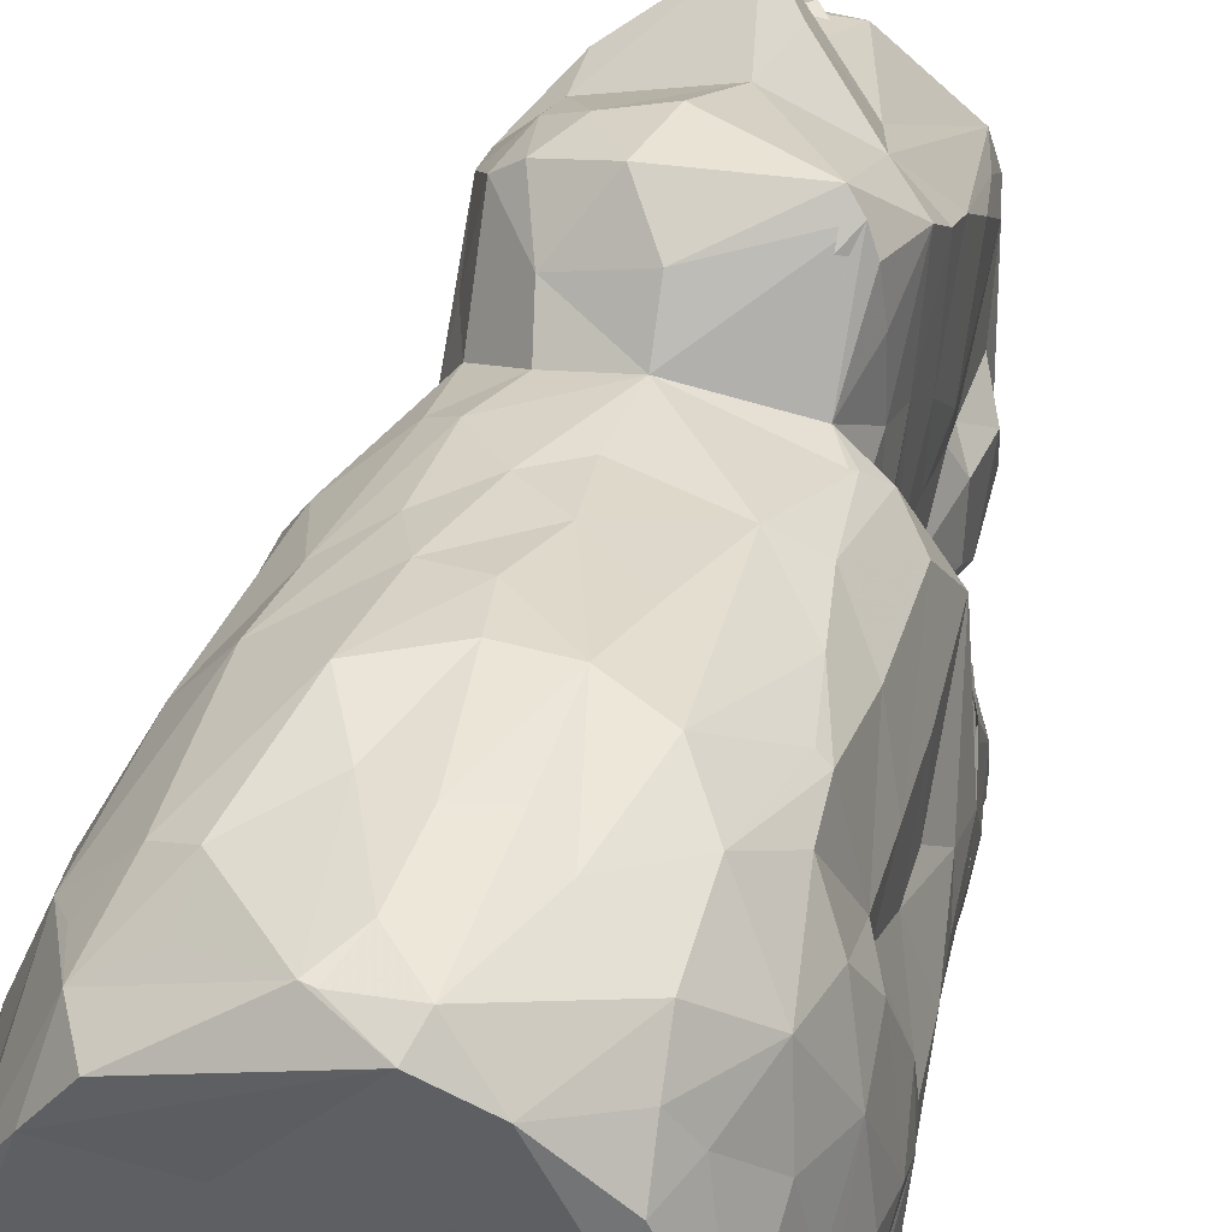
<metadata>
{"format":"obj","ext":"obj","renderer":"f3d","projection":"perspective","resolution":1024,"background":"white","views":[{"elev":45.9,"azim":14.5,"up":"+Z"}]}
</metadata>
<code>
v -1.442 -4.337 -1.965
v -1.777 -4.037 -1.827
v -1.921 -4.35 -1.215
v -1.069 -4.356 -1.696
v -1.396 -3.951 -1.957
v -1.893 -3.884 -1.349
v -1.742 -3.323 -1.529
v -1.301 -3.221 -1.773
v -1.823 -3.028 -1.33
v -1.918 -4.051 -0.5337
v -1.922 -3.669 -0.941
v -1.826 -4.311 -0.3392
v -1.67 -4.231 0.5771
v -1.826 -3.712 0.2037
v -2.034 -2.996 -0.9209
v -2.032 -3.187 -0.4093
v -1.897 -2.454 -1.468
v -1.998 -2.511 -1.202
v -1.962 -3.397 0.08912
v -2.013 -2.798 -0.27
v -0.7116 -3.921 -2.096
v -1.016 -3.561 -1.975
v -0.2645 -4.169 -2.123
v 0.1132 -3.152 -1.917
v -0.7941 -2.479 -1.677
v 0.04564 -4.343 -1.986
v 0.7255 -4.343 -1.742
v 0.6058 -4.269 -2.036
v 0.9873 -3.74 -1.988
v -0.422 -4.27 -0.05357
v 0.1954 -4.264 -0.8118
v -1.337 -2.785 -1.613
v -1.768 -1.609 -1.688
v -1.888 -0.9328 -1.59
v -1.206 -1.733 -1.748
v -1.944 -1.725 -1.354
v -1.805 -2.473 0.6342
v -1.642 -1.676 -0.1751
v -1.9 -1.657 -0.5765
v -1.627 -1.773 0.6874
v -1.432 -1.128 -1.796
v -1.785 -0.1621 -1.75
v -1.796 -0.4696 -0.5472
v -1.82 -0.2841 -1.054
v -1.798 0.2076 -0.8224
v -0.9464 -0.338 -1.825
v -1.783 0.4481 -1.775
v -1.791 0.5217 -1.115
v -1.619 -0.1334 0.1136
v -1.621 -0.2574 0.354
v -1.076 0.8415 0.1228
v 0.5178 -2.392 -1.684
v -0.5018 -1.844 -1.772
v 0.3122 -2.115 -1.715
v 0.1032 -1.391 -1.79
v -0.7142 0.6614 -1.823
v -0.2302 -0.6366 -1.84
v 0.7296 0.7916 -1.761
v -1.791 -3.783 0.3642
v -1.374 -4.287 1.059
v -1.277 -3.86 1.503
v -1.555 -3.245 1.293
v -1.852 -3.276 0.5285
v -1.396 -3.484 1.434
v -0.5709 -4.256 0.9401
v 0.2774 -4.285 1.998
v 0.4688 -4.276 1.016
v -1.057 -4.276 1.507
v -0.8386 -3.759 1.8
v -1.109 -3.261 1.789
v -1.109 -2.033 1.724
v -0.8173 -3.371 1.966
v -0.201 -4.023 2.076
v -0.1134 -4.047 2.077
v 0.02522 -3.694 2.14
v 0.3599 -4.04 2.119
v -0.302 -2.933 2.105
v 0.0957 -3.08 2.172
v -1.47 -2.051 1.258
v -1.275 -0.5754 1.145
v -1.472 -0.4569 0.7751
v -1.034 -1.358 1.574
v -0.5681 -2.393 2.119
v -0.4708 -1.55 1.923
v -0.6601 -1.092 1.724
v 0.01023 -2.137 2.143
v -0.05523 -1.661 2.024
v 0.477 -2.15 2.129
v 0.1317 -1.086 1.855
v -0.8515 -0.1371 1.372
v -0.626 -0.2713 1.552
v -0.4351 0.2464 1.427
v 0.1271 0.2473 1.523
v -0.2609 -0.7337 1.732
v 0.07934 -0.4729 1.669
v -1.059 0.9395 -0.9049
v -1.328 0.9218 -1.706
v -0.9451 0.8109 -1.808
v -1.06 1.015 -1.352
v -0.7357 1.364 -1.758
v 0.1999 1.411 -1.768
v -0.802 1.964 -1.745
v -1.147 1.83 -0.8833
v -1.061 1.72 -1.401
v -1.155 2.213 -0.5142
v -1.044 0.7097 0.7592
v -1.341 2.227 -1.404
v -1.371 2.404 -1.664
v -1.382 2.783 -1.461
v -1.294 3.026 -1.643
v -0.6868 2.921 -1.702
v 0.2823 2.265 -1.752
v -0.4566 2.462 -1.733
v 0.1571 3.977 -1.698
v 0.6676 3.141 -1.693
v -1.153 2.104 -0.06427
v -1.346 2.949 -1.153
v -1.127 3.122 -0.6427
v -1.14 2.861 0.1863
v -1.355 3.317 -1.564
v -0.5469 3.611 -1.686
v -1.093 3.823 -1.608
v -0.9837 4.193 -1.629
v -0.4939 4.473 -1.646
v -0.01081 4.534 -1.601
v -1.146 3.968 -0.9489
v -1.101 3.856 -0.2744
v -1.1 3.351 0.06037
v -1.006 3.889 0.3194
v -1.057 4.505 -0.9885
v -0.8774 4.509 -0.2795
v -0.1883 4.511 -0.7642
v 0.608 4.543 -1.063
v -0.3383 4.491 -0.1605
v -0.8561 0.5247 1.129
v -0.9919 0.9291 1.167
v -0.5073 0.5872 1.721
v -0.8756 1.083 1.84
v -1.106 1.392 0.3619
v -1.098 1.917 1.292
v -1.046 1.439 1.537
v -0.6764 1.049 2.008
v -0.7717 1.636 1.781
v 0.1121 0.5773 1.897
v -0.1588 0.9419 2.183
v -0.4603 1.451 2.02
v -0.02322 1.512 2.122
v -1.099 2.529 0.8004
v -0.7065 2.346 1.674
v -1.029 2.918 0.5587
v -0.5749 2.569 1.256
v -0.6894 3.5 0.2229
v -0.5048 3.175 0.5008
v -0.7374 2.014 1.61
v -0.007335 2.985 1.606
v 0.06598 3.399 0.9025
v 0.05182 2.807 2.16
v 0.1706 2.117 1.804
v 0.02158 3.595 0.5524
v -0.3165 4.352 0.5567
v 0.05672 4.274 0.6746
v -0.0666 4.053 0.751
v 0.3233 4.404 0.4823
v 0.3215 4.547 0.08587
v 1.465 -4.314 -1.907
v 1.3 -4.159 -1.987
v 1.826 -4.042 -1.826
v 1.778 -4.276 -1.705
v 1.37 -2.711 -1.448
v 1.547 -3.305 -1.636
v 1.597 -2.856 -1.334
v 1.653 -4.282 -0.1488
v 1.913 -4.318 -1.321
v 1.83 -4.101 -0.1873
v 1.637 -4.269 0.3752
v 1.77 -3.067 -1.161
v 1.866 -3.626 -1.489
v 1.984 -3.951 -1.284
v 1.956 -3.972 -0.8839
v 1.916 -4.18 -0.7825
v 1.87 -3.752 -0.3466
v 1.973 -3.33 -0.5367
v 1.829 -3.54 0.2112
v 1.977 -3.497 -0.7378
v 1.93 -2.984 -0.9605
v 2.042 -2.464 -0.2853
v 1.999 -3.151 0.01701
v 2.048 -2.798 -0.0694
v 0.6367 -1.121 -1.785
v 0.7453 -2.556 -1.639
v 1.172 -1.499 -1.722
v 1.305 -2.024 -1.627
v 1.637 -2.385 -1.463
v 1.507 -1.965 -1.607
v 1.793 -1.443 -1.542
v 1.071 -0.7807 -1.764
v 0.9248 -0.6756 -1.77
v 0.9767 -0.1495 -1.759
v 0.9882 -0.8949 -1.768
v 1.333 -0.1786 -1.744
v 1.678 -0.8964 -1.629
v 1.447 0.7052 -1.734
v 1.699 -0.06173 -1.714
v 1.912 -1.906 -1.341
v 1.893 -2.628 -1.204
v 2.03 -2.723 -0.8007
v 1.979 -2.308 -1.064
v 1.977 -2.053 -0.4502
v 1.981 -2.311 0.1801
v 1.928 -1.262 -0.7577
v 1.693 -1.91 0.3795
v 1.709 -1.27 -0.09488
v 1.865 -1.152 -1.416
v 1.792 -0.6857 -1.586
v 1.769 0.05725 -1.622
v 1.874 -0.6639 -0.9349
v 1.709 -0.7626 -0.207
v 1.828 -0.4501 -0.5419
v 1.863 -0.2687 -1.162
v 1.849 -0.06239 -1.394
v 1.814 0.1613 -1.476
v 1.858 0.01467 -0.7637
v 1.672 0.4154 0.3153
v 1.134 -4.311 0.9488
v 0.7204 -4.252 1.757
v 1.245 -4.213 1.253
v 1.4 -3.82 1.254
v 1.215 -3.877 1.551
v 1.7 -3.53 0.7973
v 1.612 -3.249 1.365
v 1.188 -3.526 1.799
v 0.4445 -3 2.152
v 0.7097 -3.237 2.062
v 1.211 -2.802 1.879
v 1.898 -3.056 0.6852
v 1.863 -2.485 0.7628
v 1.722 -2.676 1.181
v 1.507 -2.423 1.55
v 1.492 -1.964 1.55
v 1.4 -1.932 1.622
v 1.532 -1.101 1.186
v 1.307 -1.294 1.537
v 0.9298 -2.363 2.06
v 0.649 -1.491 1.91
v 1.108 0.1336 1.261
v 0.8713 -0.6873 1.632
v 1.151 0.1752 1.22
v 1.21 -0.6198 1.421
v 1.534 0.04699 0.8579
v 1.307 0.3008 1.042
v 1.704 -2.1 0.8141
v 1.712 -1.429 0.6777
v 1.708 -0.6569 0.481
v 1.232 0.6547 -1.741
v 0.8395 2.031 -1.716
v 0.9323 1.081 -1.706
v 1.562 0.5531 -1.743
v 1.409 0.8493 -1.706
v 1.714 0.3686 -1.699
v 1.647 0.6987 -1.737
v 1.591 0.755 -1.732
v 1.708 0.7502 -1.511
v 1.736 0.6334 -1.671
v 1.832 0.3769 -1.346
v 1.801 0.6998 -1.4
v 1.057 1.639 -1.527
v 1.123 0.9957 -1.308
v 1.147 1.543 -1.185
v 1.383 2.191 -1.301
v 1.699 0.7306 -1.5
v 1.711 0.7198 -1.311
v 1.747 0.6802 -1.301
v 1.716 0.7034 -1.178
v 1.708 0.6993 -1.014
v 1.716 0.4732 -0.2445
v 1.789 0.6425 -0.9406
v 1.779 0.615 -0.7829
v 1.759 0.6968 -1.118
v 1.798 0.637 -1.147
v 1.844 0.5254 -1.086
v 1.682 0.5475 -0.4478
v 1.633 0.7063 -0.8609
v 1.812 0.6332 -1.048
v 1.78 0.6602 -1.071
v 1.826 0.5177 -0.816
v 1.739 0.6883 -1.031
v 1.633 0.6299 -0.5784
v 1.706 0.7221 -1.095
v 1.29 0.6949 -0.4167
v 1.165 0.7379 -0.2883
v 1.177 0.6605 -0.06718
v 1.788 0.2078 -0.5024
v 1.677 0.4916 -0.1665
v 1.557 0.6436 -0.4644
v 1.672 0.505 -0.2293
v 1.648 0.5399 -0.2978
v 1.46 0.6886 -0.55
v 1.475 0.6429 -0.4789
v 1.509 0.6563 -0.438
v 1.663 0.5348 -0.3032
v 1.737 0.4126 -0.3462
v 1.541 0.4987 -0.05242
v 1.67 0.4354 -0.08652
v 1.168 0.8807 -0.7986
v 1.21 1.799 -0.9154
v 1.181 1.131 -0.3672
v 1.213 1.699 -0.3686
v 1.235 1.724 0.2993
v 1.394 2.546 -1.611
v 1.306 3.554 -1.658
v 1.398 3.23 -1.519
v 1.409 3.041 -1.071
v 1.369 2.322 -0.7913
v 1.244 2.259 -0.5226
v 1.265 2.3 -0.2852
v 1.224 2.641 -0.7007
v 1.237 3.494 -0.9357
v 1.216 3.806 -0.2524
v 1.269 2.866 0.5592
v 1.751 0.3056 -1.643
v 1.859 0.2913 -1.259
v 1.847 0.1836 -1.13
v 1.848 0.03375 -1.069
v 1.829 0.453 -1.222
v 1.865 -0.137 -1.068
v 1.846 0.04947 -0.8099
v 1.854 0.04756 -0.9428
v 1.835 0.136 -0.8512
v 1.789 0.3167 -0.4585
v 1.795 0.5869 -1.48
v 1.77 0.6374 -1.471
v 1.723 0.7125 -1.428
v 1.832 0.5748 -1.294
v 1.774 0.6664 -1.229
v 1.772 0.6672 -1.142
v 1.737 0.6847 -1.46
v 1.75 0.6904 -1.419
v 1.752 0.6726 -1.384
v 1.741 0.6989 -1.231
v 1.787 0.604 -0.9073
v 1.012 3.929 -1.667
v 0.8079 4.374 -1.642
v 1.001 4.546 -1.377
v 1.167 4.133 -1.15
v 0.7695 4.565 -0.3108
v 1.014 4.452 -0.1574
v 1.158 3.712 0.1318
v 1.11 4.457 -0.4757
v 0.9619 0.4393 1.232
v 0.9714 1.022 2.003
v 1.124 0.5043 0.7581
v 1.147 0.8651 0.8745
v 1.115 0.9251 1.423
v 1.054 0.9686 1.806
v 1.198 1.226 0.7242
v 1.244 1.878 1.301
v 1.212 1.481 1.65
v 0.8508 1.108 2.129
v 0.8926 1.959 1.625
v 0.8539 0.8611 1.899
v 0.7245 2.709 1.185
v 0.4111 3.118 1.09
v 0.3631 3.259 0.8983
v 1.251 2.279 1.062
v 0.36 2.453 1.952
v 0.6521 3.439 0.3611
v 0.5117 3.181 0.7773
v 0.662 3.832 0.4574
v 0.3088 3.948 0.6066
v 0.1096 3.477 0.9668
v 0.8071 3.425 0.2823
v 0.8326 3.652 0.3489
v 0.4129 4.447 0.3023
v 1.65 0.7155 -0.9382
v 1.679 0.7394 -1.008
v 1.715 0.6966 -1.102
f 3 2 1
f 2 6 7
f 2 3 6
f 3 10 11
f 6 3 11
f 12 10 3
f 10 14 11
f 11 16 15
f 6 11 7
f 7 15 9
f 15 7 11
f 9 15 18
f 16 19 20
f 19 11 14
f 11 19 16
f 2 5 1
f 1 4 3
f 2 22 5
f 21 1 5
f 2 8 22
f 7 8 2
f 5 22 21
f 22 24 21
f 22 8 25
f 22 25 24
f 1 23 26
f 1 26 4
f 1 21 23
f 23 28 26
f 4 26 27
f 21 24 23
f 3 30 12
f 4 27 31
f 31 30 4
f 4 30 3
f 33 17 34
f 17 33 32
f 33 35 32
f 36 17 18
f 18 15 20
f 18 20 36
f 9 18 17
f 9 17 32
f 15 16 20
f 20 19 37
f 20 37 38
f 36 20 39
f 34 17 36
f 20 38 39
f 33 41 35
f 42 33 34
f 33 42 41
f 34 44 42
f 42 44 45
f 42 47 46
f 42 48 47
f 34 36 43
f 36 39 43
f 43 44 34
f 43 39 38
f 43 38 49
f 38 50 49
f 43 45 44
f 42 45 48
f 43 51 45
f 9 32 7
f 7 32 8
f 8 32 25
f 32 35 25
f 35 41 53
f 25 35 53
f 25 52 24
f 52 25 54
f 25 53 54
f 41 46 53
f 41 42 46
f 47 56 46
f 53 46 57
f 53 57 55
f 56 57 46
f 57 56 58
f 43 49 51
f 13 12 60
f 13 59 12
f 12 59 14
f 12 14 10
f 61 62 13
f 14 63 19
f 13 62 59
f 19 63 37
f 14 59 63
f 59 62 63
f 37 63 62
f 60 12 65
f 60 65 66
f 65 12 30
f 13 60 61
f 61 64 62
f 61 60 68
f 60 66 68
f 61 70 64
f 64 70 62
f 30 67 65
f 31 67 30
f 61 69 72
f 61 72 70
f 69 61 73
f 69 73 72
f 61 68 73
f 68 66 73
f 74 75 73
f 74 76 75
f 73 77 72
f 73 75 77
f 77 75 78
f 37 40 38
f 62 79 37
f 40 37 80
f 81 40 80
f 38 40 50
f 40 81 50
f 70 71 62
f 79 62 71
f 79 71 82
f 71 70 83
f 70 72 83
f 83 84 71
f 84 85 71
f 72 77 83
f 77 78 86
f 83 77 86
f 84 83 87
f 83 86 87
f 86 88 87
f 87 89 84
f 87 88 89
f 37 79 80
f 79 82 80
f 80 82 90
f 82 85 91
f 82 91 90
f 90 91 92
f 71 85 82
f 85 84 94
f 84 89 94
f 89 95 94
f 85 94 91
f 94 93 91
f 94 95 93
f 45 51 48
f 47 97 98
f 97 47 48
f 97 48 99
f 47 98 56
f 98 97 100
f 97 99 100
f 98 100 101
f 100 102 101
f 56 98 101
f 101 58 56
f 48 51 96
f 49 50 51
f 99 48 96
f 96 103 104
f 104 99 96
f 96 51 105
f 51 50 106
f 99 102 100
f 108 102 104
f 107 108 104
f 108 107 109
f 109 110 108
f 108 110 111
f 102 108 113
f 108 111 113
f 102 113 112
f 111 114 113
f 112 113 115
f 104 103 107
f 104 102 99
f 103 96 105
f 105 51 116
f 103 117 107
f 117 103 105
f 107 117 109
f 117 105 118
f 105 119 118
f 105 116 119
f 110 109 120
f 110 120 122
f 110 122 121
f 122 123 121
f 121 123 124
f 110 121 111
f 111 121 114
f 121 124 114
f 114 124 125
f 109 117 120
f 117 118 126
f 120 117 126
f 122 120 126
f 118 127 126
f 119 127 118
f 127 128 129
f 123 122 130
f 126 130 122
f 123 130 124
f 130 125 124
f 130 131 132
f 130 132 125
f 126 127 130
f 127 129 130
f 130 129 131
f 132 131 134
f 81 106 50
f 106 81 80
f 80 90 135
f 80 135 106
f 135 138 136
f 135 137 138
f 139 106 140
f 135 136 106
f 136 141 106
f 141 140 106
f 90 92 135
f 135 92 137
f 91 93 92
f 137 92 93
f 138 141 136
f 141 138 143
f 137 93 144
f 137 144 145
f 137 142 138
f 138 142 143
f 142 146 143
f 137 145 142
f 145 146 142
f 146 145 147
f 51 106 119
f 106 139 119
f 51 119 116
f 139 140 148
f 139 148 119
f 119 148 150
f 150 128 119
f 128 150 152
f 148 140 151
f 150 148 151
f 140 154 149
f 149 151 140
f 150 151 153
f 153 152 150
f 153 151 155
f 153 155 156
f 143 140 141
f 143 154 140
f 143 146 154
f 154 157 149
f 147 158 146
f 146 158 154
f 154 158 157
f 149 157 151
f 127 119 128
f 128 159 129
f 128 152 159
f 153 159 152
f 131 129 160
f 159 160 129
f 159 161 160
f 134 131 160
f 162 163 160
f 161 162 160
f 26 165 27
f 23 29 28
f 23 24 29
f 28 165 26
f 165 28 166
f 24 52 29
f 29 52 167
f 28 29 166
f 166 29 167
f 31 27 172
f 27 173 172
f 171 176 170
f 165 167 168
f 165 166 167
f 167 173 168
f 167 170 177
f 178 167 177
f 173 167 178
f 27 165 173
f 168 173 165
f 173 179 180
f 173 180 172
f 173 178 179
f 172 180 174
f 172 174 175
f 180 181 174
f 179 182 180
f 180 182 181
f 178 177 184
f 177 170 176
f 177 176 184
f 184 176 185
f 179 178 184
f 179 184 182
f 181 182 187
f 184 186 182
f 182 188 187
f 182 186 188
f 53 55 54
f 55 189 54
f 54 189 52
f 52 189 191
f 52 191 190
f 52 169 167
f 169 52 190
f 190 192 169
f 167 169 170
f 170 169 171
f 169 192 193
f 190 191 192
f 192 194 193
f 192 191 194
f 169 193 171
f 191 189 196
f 189 197 196
f 55 57 189
f 57 58 189
f 189 58 197
f 58 198 197
f 196 199 191
f 196 197 199
f 191 201 194
f 194 201 195
f 199 200 191
f 191 200 201
f 197 198 202
f 197 200 199
f 197 202 200
f 200 203 201
f 194 195 193
f 195 204 193
f 176 171 205
f 205 185 176
f 185 206 184
f 171 193 205
f 205 206 185
f 184 206 186
f 206 208 186
f 186 209 188
f 186 208 209
f 205 207 206
f 193 204 205
f 205 204 207
f 204 210 207
f 207 210 206
f 206 210 208
f 195 213 204
f 201 214 195
f 203 214 201
f 214 203 215
f 213 216 204
f 204 216 210
f 195 214 213
f 208 210 212
f 210 216 218
f 212 210 218
f 218 217 212
f 214 219 213
f 213 219 216
f 214 220 219
f 214 221 220
f 219 222 216
f 216 222 218
f 222 223 218
f 218 223 217
f 67 66 65
f 31 172 67
f 172 224 67
f 172 175 224
f 224 175 226
f 224 226 225
f 226 227 228
f 226 175 227
f 227 175 229
f 228 227 230
f 229 230 227
f 73 66 74
f 66 76 74
f 66 67 225
f 66 225 76
f 67 224 225
f 76 225 231
f 75 76 232
f 78 75 232
f 76 233 232
f 76 231 233
f 226 228 225
f 228 231 225
f 233 231 234
f 228 230 231
f 230 234 231
f 174 183 175
f 181 183 174
f 181 187 235
f 181 235 183
f 175 183 229
f 229 183 235
f 187 188 235
f 229 235 230
f 235 237 230
f 242 239 241
f 239 242 240
f 88 78 232
f 78 88 86
f 89 88 244
f 88 243 244
f 233 234 243
f 232 233 88
f 88 233 243
f 234 230 238
f 238 239 234
f 243 234 240
f 239 240 234
f 243 240 242
f 247 93 246
f 247 245 93
f 241 248 242
f 246 248 247
f 248 249 250
f 241 249 248
f 247 248 250
f 246 95 89
f 89 244 246
f 93 95 246
f 244 243 246
f 243 242 246
f 242 248 246
f 188 236 235
f 188 209 236
f 209 208 211
f 209 211 236
f 235 236 237
f 237 238 230
f 236 251 237
f 211 251 236
f 237 251 238
f 251 239 238
f 212 252 211
f 208 212 211
f 251 211 252
f 251 241 239
f 251 252 241
f 212 253 252
f 212 217 253
f 253 249 252
f 217 223 253
f 253 223 249
f 241 252 249
f 254 58 256
f 101 255 58
f 58 254 198
f 198 254 202
f 256 257 254
f 256 258 257
f 200 202 203
f 203 202 260
f 257 202 254
f 202 257 261
f 262 257 258
f 257 259 263
f 259 257 262
f 262 264 259
f 202 261 260
f 257 263 261
f 262 258 261
f 263 262 261
f 267 258 256
f 267 256 268
f 58 255 256
f 258 265 261
f 284 274 271
f 340 274 374
f 340 277 274
f 374 274 276
f 277 374 276
f 277 276 278
f 285 280 278
f 283 276 279
f 279 280 283
f 278 280 277
f 280 279 375
f 375 279 282
f 282 277 375
f 276 285 279
f 276 284 285
f 278 276 286
f 278 286 279
f 279 285 278
f 276 283 286
f 280 285 283
f 282 287 277
f 279 288 282
f 282 288 283
f 277 280 286
f 288 286 280
f 279 286 288
f 277 288 375
f 283 288 277
f 286 283 277
f 289 290 291
f 293 223 292
f 301 295 281
f 302 301 281
f 302 281 293
f 296 289 293
f 277 298 297
f 294 277 297
f 277 289 298
f 277 287 289
f 297 298 281
f 282 281 294
f 297 281 282
f 282 294 287
f 289 287 294
f 298 289 281
f 299 281 296
f 296 281 289
f 300 293 281
f 299 302 289
f 301 296 293
f 301 302 296
f 277 294 281
f 281 292 277
f 295 292 281
f 299 285 300
f 289 282 299
f 295 301 300
f 300 302 295
f 291 293 289
f 289 302 290
f 295 293 292
f 302 300 303
f 303 290 302
f 268 256 266
f 266 269 268
f 267 268 304
f 258 267 265
f 268 269 305
f 268 305 304
f 275 267 304
f 290 275 304
f 304 306 290
f 304 307 306
f 305 307 304
f 306 307 308
f 102 112 101
f 101 112 255
f 113 114 115
f 256 255 266
f 255 309 266
f 266 309 269
f 112 310 255
f 255 310 309
f 310 311 309
f 311 312 309
f 269 313 305
f 307 315 308
f 313 314 305
f 305 314 307
f 314 313 316
f 307 314 315
f 269 309 313
f 309 312 313
f 312 316 313
f 314 316 315
f 315 316 318
f 312 317 316
f 203 263 215
f 215 263 259
f 203 260 263
f 215 259 264
f 215 221 214
f 215 264 221
f 263 320 264
f 263 260 320
f 264 262 263
f 320 260 265
f 260 261 265
f 320 221 264
f 221 320 321
f 221 321 220
f 323 322 277
f 325 277 326
f 326 277 292
f 220 321 219
f 219 321 222
f 323 325 326
f 322 326 324
f 322 323 326
f 328 323 277
f 326 327 324
f 277 325 328
f 323 324 327
f 328 324 323
f 326 328 327
f 326 292 328
f 321 329 222
f 328 292 324
f 324 292 285
f 330 331 332
f 330 324 333
f 273 271 324
f 334 335 271
f 335 324 271
f 277 271 376
f 271 277 334
f 334 277 324
f 334 333 335
f 332 270 271
f 270 331 330
f 270 330 271
f 330 336 271
f 271 272 332
f 330 332 338
f 337 334 330
f 338 332 272
f 337 270 332
f 337 332 331
f 336 270 337
f 336 337 271
f 331 336 333
f 271 337 338
f 330 333 336
f 337 333 334
f 339 330 272
f 334 338 272
f 272 330 334
f 339 324 330
f 339 273 324
f 284 272 273
f 273 272 271
f 339 272 284
f 339 284 271
f 271 338 339
f 273 334 284
f 339 334 273
f 334 324 284
f 320 265 321
f 333 376 271
f 333 271 274
f 333 274 277
f 340 333 285
f 324 277 322
f 282 283 285
f 277 376 335
f 284 335 376
f 333 284 376
f 374 284 340
f 333 340 284
f 277 285 284
f 277 340 285
f 267 275 265
f 333 324 285
f 222 292 223
f 329 285 292
f 321 275 329
f 292 222 329
f 303 285 329
f 282 285 299
f 321 265 275
f 300 285 303
f 275 290 303
f 329 275 303
f 114 341 115
f 114 125 342
f 125 343 342
f 114 342 341
f 112 115 310
f 115 341 310
f 341 342 310
f 343 125 133
f 125 132 345
f 125 345 133
f 343 133 345
f 132 134 164
f 132 164 345
f 164 346 345
f 311 317 312
f 311 310 317
f 310 344 318
f 317 310 318
f 316 317 318
f 310 343 344
f 310 342 343
f 344 343 348
f 345 348 343
f 344 348 318
f 348 346 347
f 318 348 347
f 345 346 348
f 245 349 93
f 349 350 93
f 291 352 351
f 223 293 291
f 351 250 291
f 250 223 291
f 223 250 249
f 351 352 349
f 349 250 351
f 349 245 247
f 250 349 247
f 349 352 353
f 349 353 354
f 291 290 355
f 290 306 355
f 306 308 355
f 355 308 356
f 353 352 357
f 291 355 352
f 352 355 357
f 355 356 357
f 144 93 350
f 144 358 145
f 144 350 358
f 358 359 158
f 145 358 147
f 147 358 158
f 349 354 350
f 354 360 350
f 353 357 354
f 357 358 354
f 350 360 358
f 354 358 360
f 357 359 358
f 357 356 359
f 155 362 156
f 308 315 364
f 315 319 364
f 356 308 364
f 318 319 315
f 319 347 364
f 356 364 359
f 158 359 365
f 361 365 359
f 158 365 157
f 151 157 155
f 361 157 365
f 155 157 362
f 157 361 362
f 153 156 159
f 367 366 156
f 156 366 159
f 367 369 366
f 367 370 369
f 161 159 369
f 162 369 370
f 159 368 369
f 371 372 368
f 159 366 371
f 159 371 368
f 361 359 346
f 366 372 371
f 366 369 372
f 368 372 369
f 156 362 367
f 362 363 367
f 363 370 367
f 361 370 363
f 363 362 361
f 369 162 161
f 162 370 163
f 163 370 361
f 134 160 164
f 164 160 163
f 164 163 373
f 346 373 163
f 163 361 346
f 346 164 373
f 364 346 359
f 364 347 346
f 319 318 347
f 277 284 374
f 375 288 280
f 284 276 274
f 293 295 302
f 297 289 294
f 297 282 289
f 300 281 299
f 296 302 299
f 301 293 300
f 323 327 325
f 327 328 325
f 335 284 324
f 336 331 270
f 338 337 330
f 333 337 331
f 334 339 338
f 335 333 277

</code>
